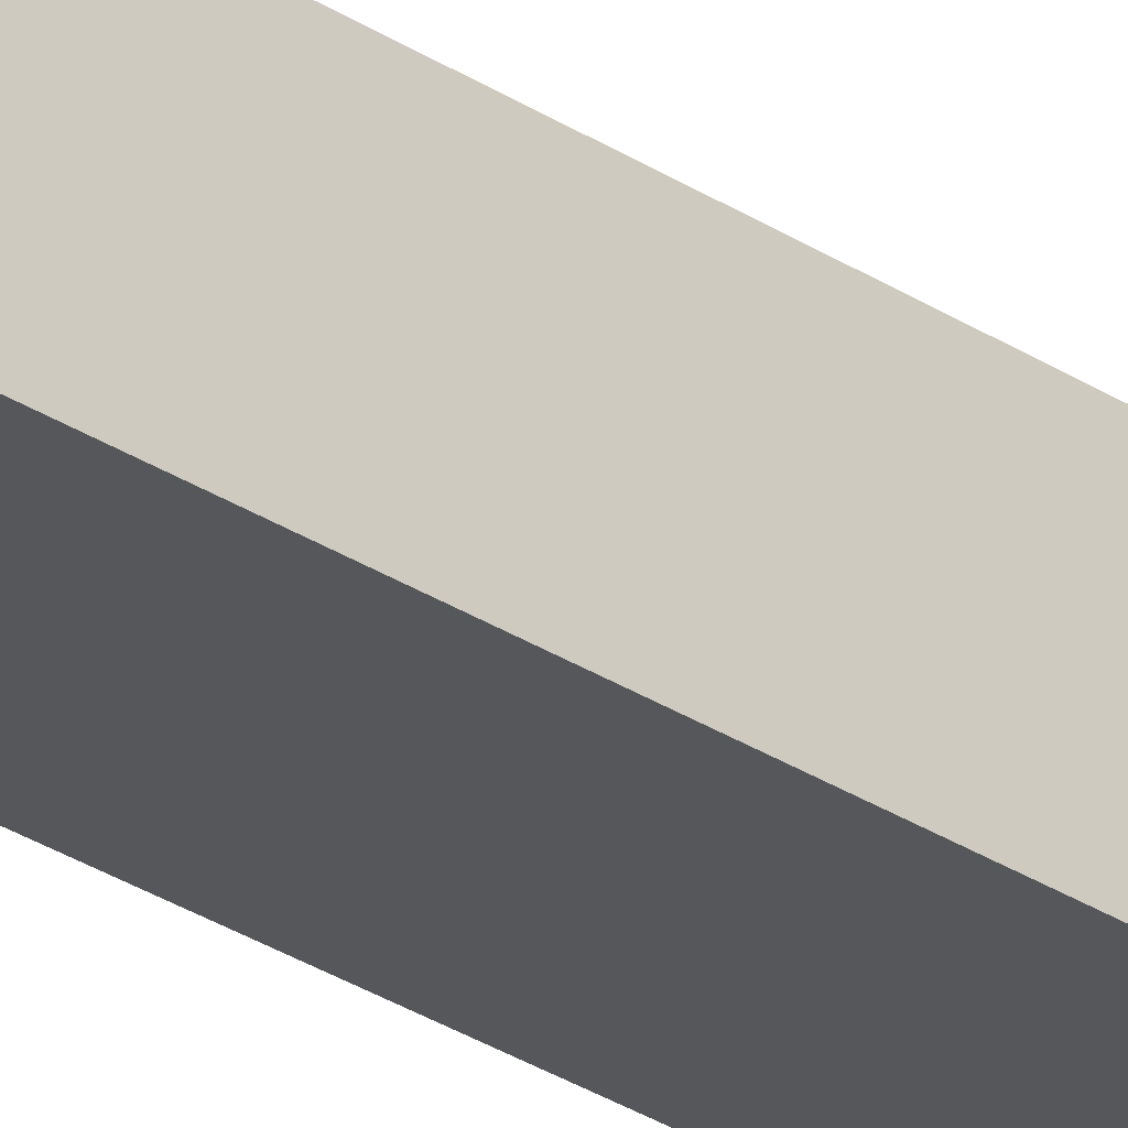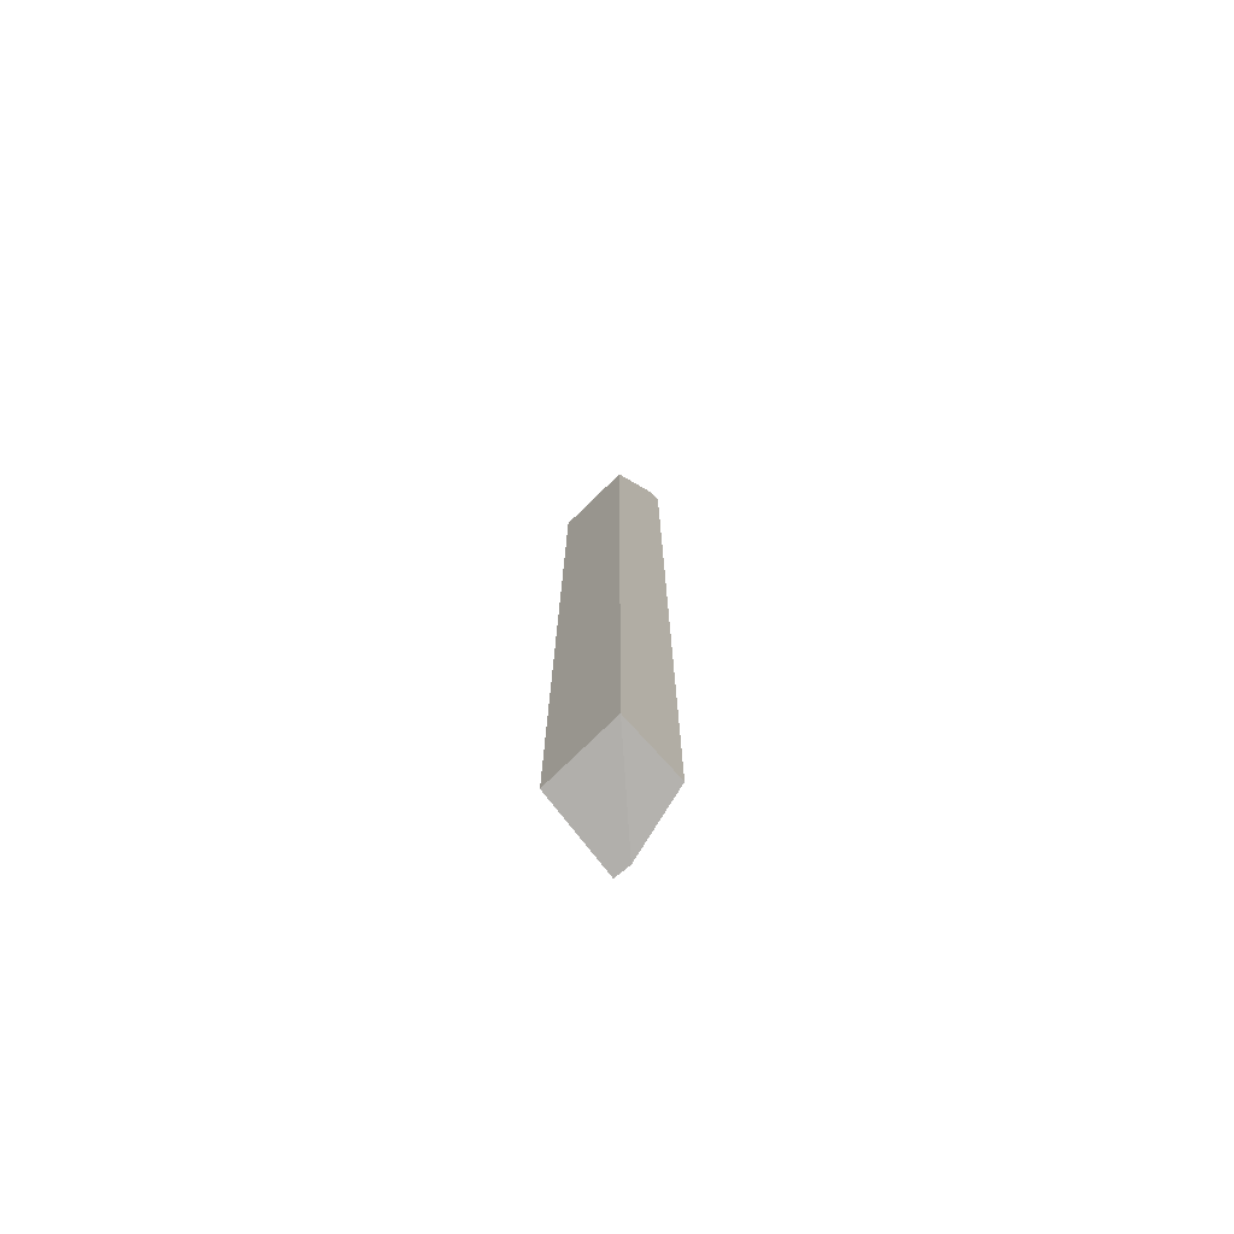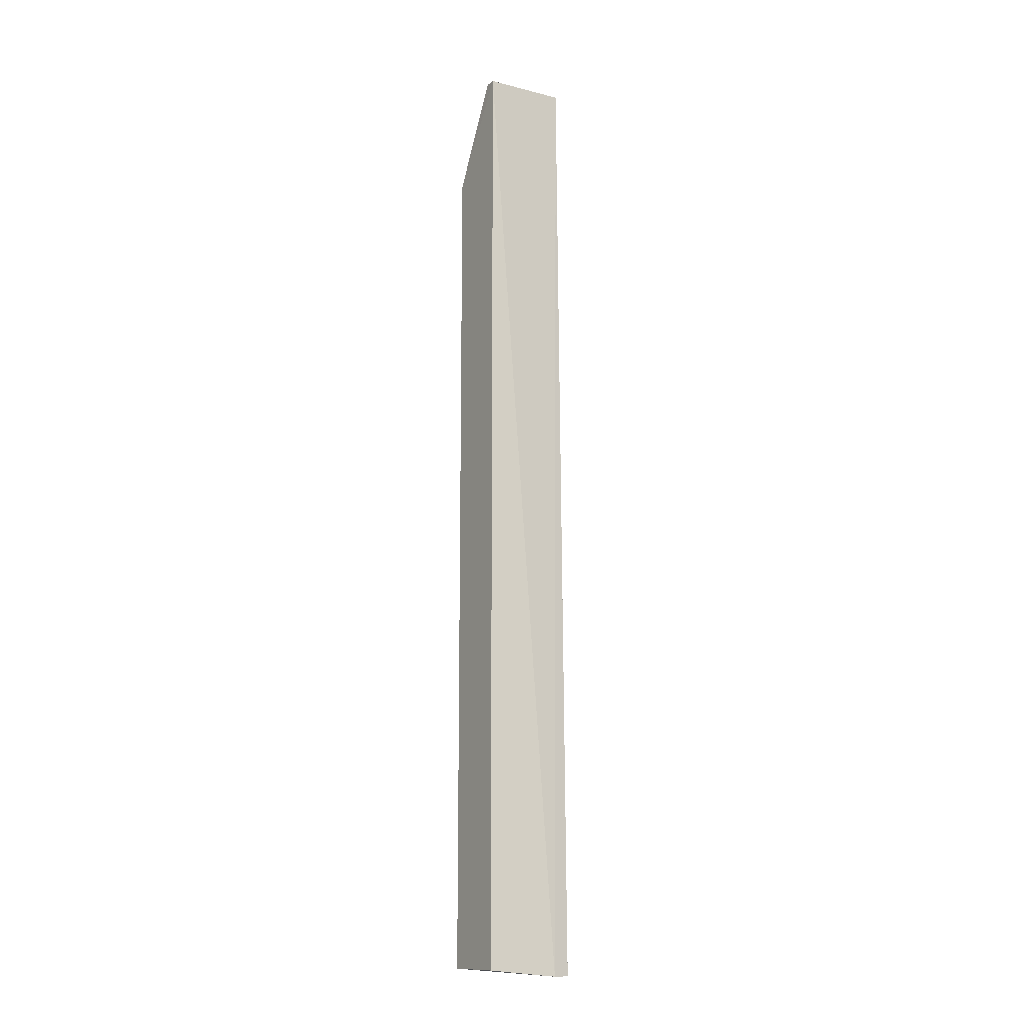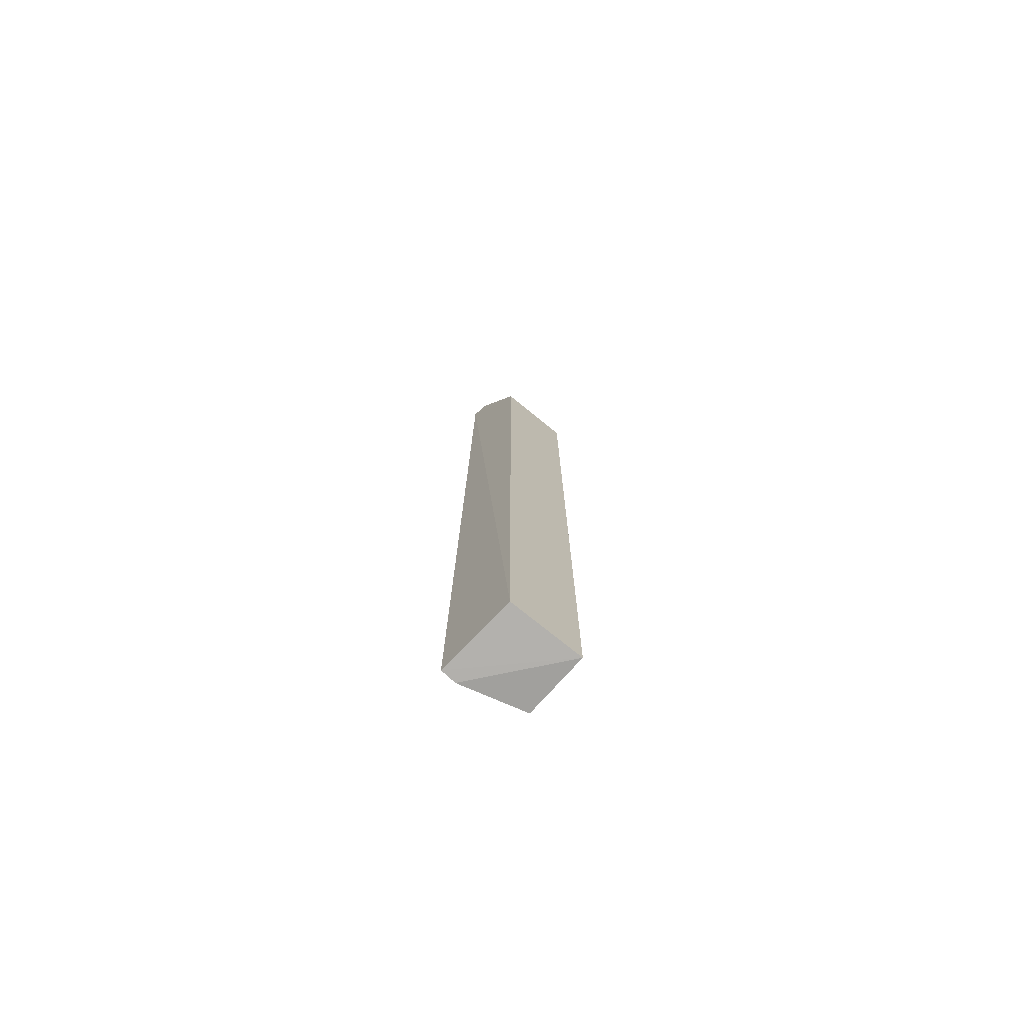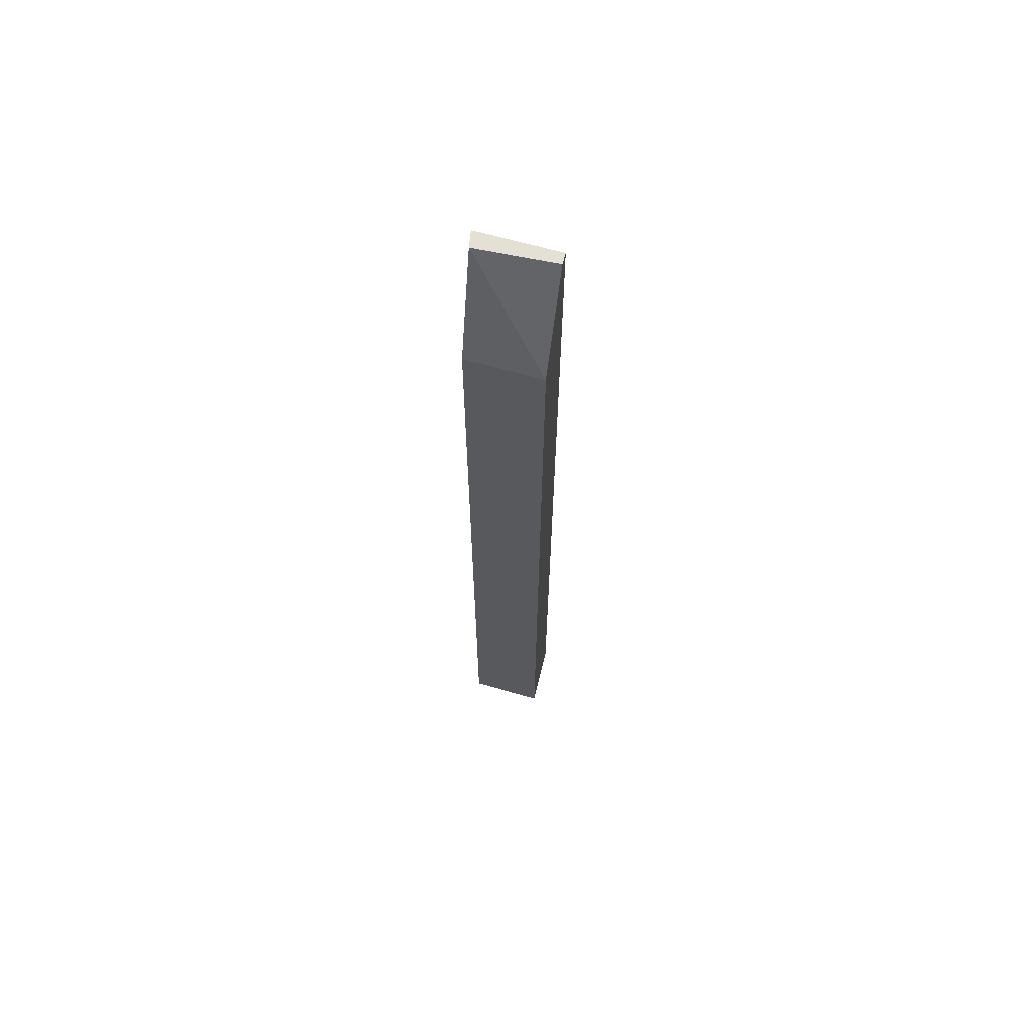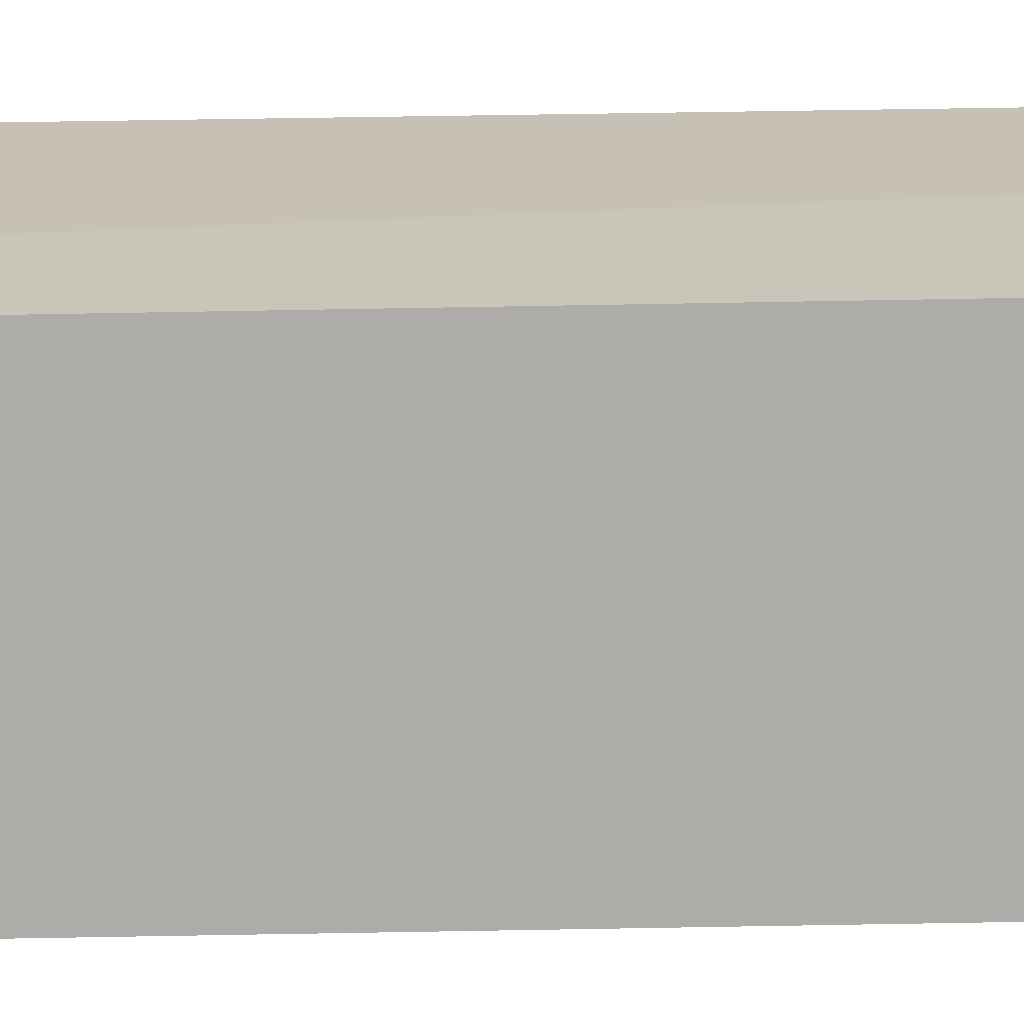
<metadata>
{"format":"obj","ext":"obj","renderer":"f3d","projection":"perspective","resolution":1024,"background":"white","views":[{"elev":-29.9,"azim":46.4,"up":"+Y"},{"elev":-75.4,"azim":40.1,"up":"+Z"},{"elev":-12.7,"azim":145.7,"up":"+Z"},{"elev":-75.1,"azim":-43.3,"up":"+Z"},{"elev":65.2,"azim":11.8,"up":"+Z"},{"elev":-72.7,"azim":-89.0,"up":"+Y"}]}
</metadata>
<code>
v 0.001438 -0.02481 0.075
v 0.001392 -0.02569 0.075
v 0.001289 -0.02983 0.0005208
v -0.004763 -0.02323 0
v -0.004911 -0.02435 0.075
v 0.001438 -0.02481 0.0005208
v 0.001289 -0.02983 0.067
v -0.003532 -0.02323 0
v -0.004602 -0.02939 0.0005208
v -0.004763 -0.02569 0.075
v -0.004602 -0.02939 0.067
f 5 2 1
f 7 1 2
f 7 6 1
f 7 3 6
f 8 5 1
f 8 4 5
f 8 1 6
f 8 6 3
f 8 3 4
f 9 5 4
f 9 4 3
f 10 7 2
f 10 2 5
f 11 7 10
f 11 9 3
f 11 3 7
f 11 10 5
f 11 5 9

</code>
